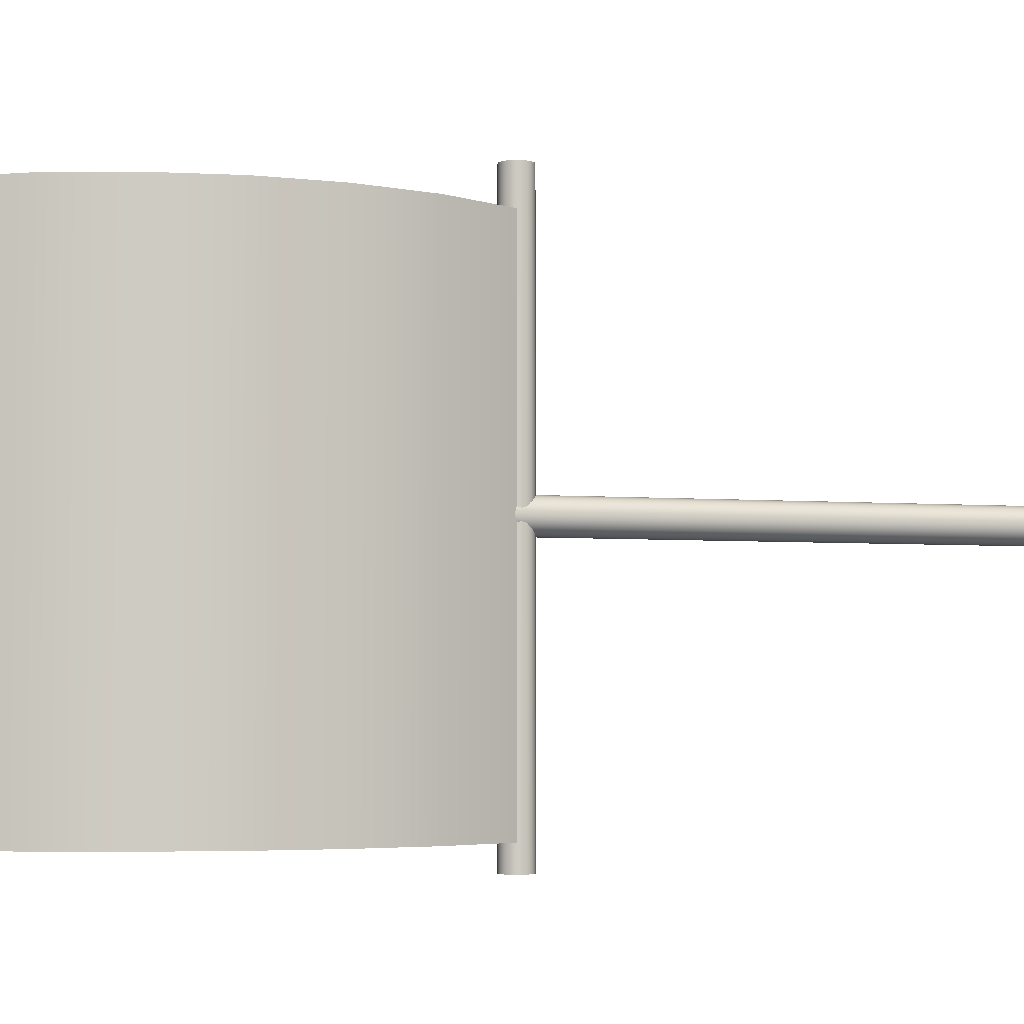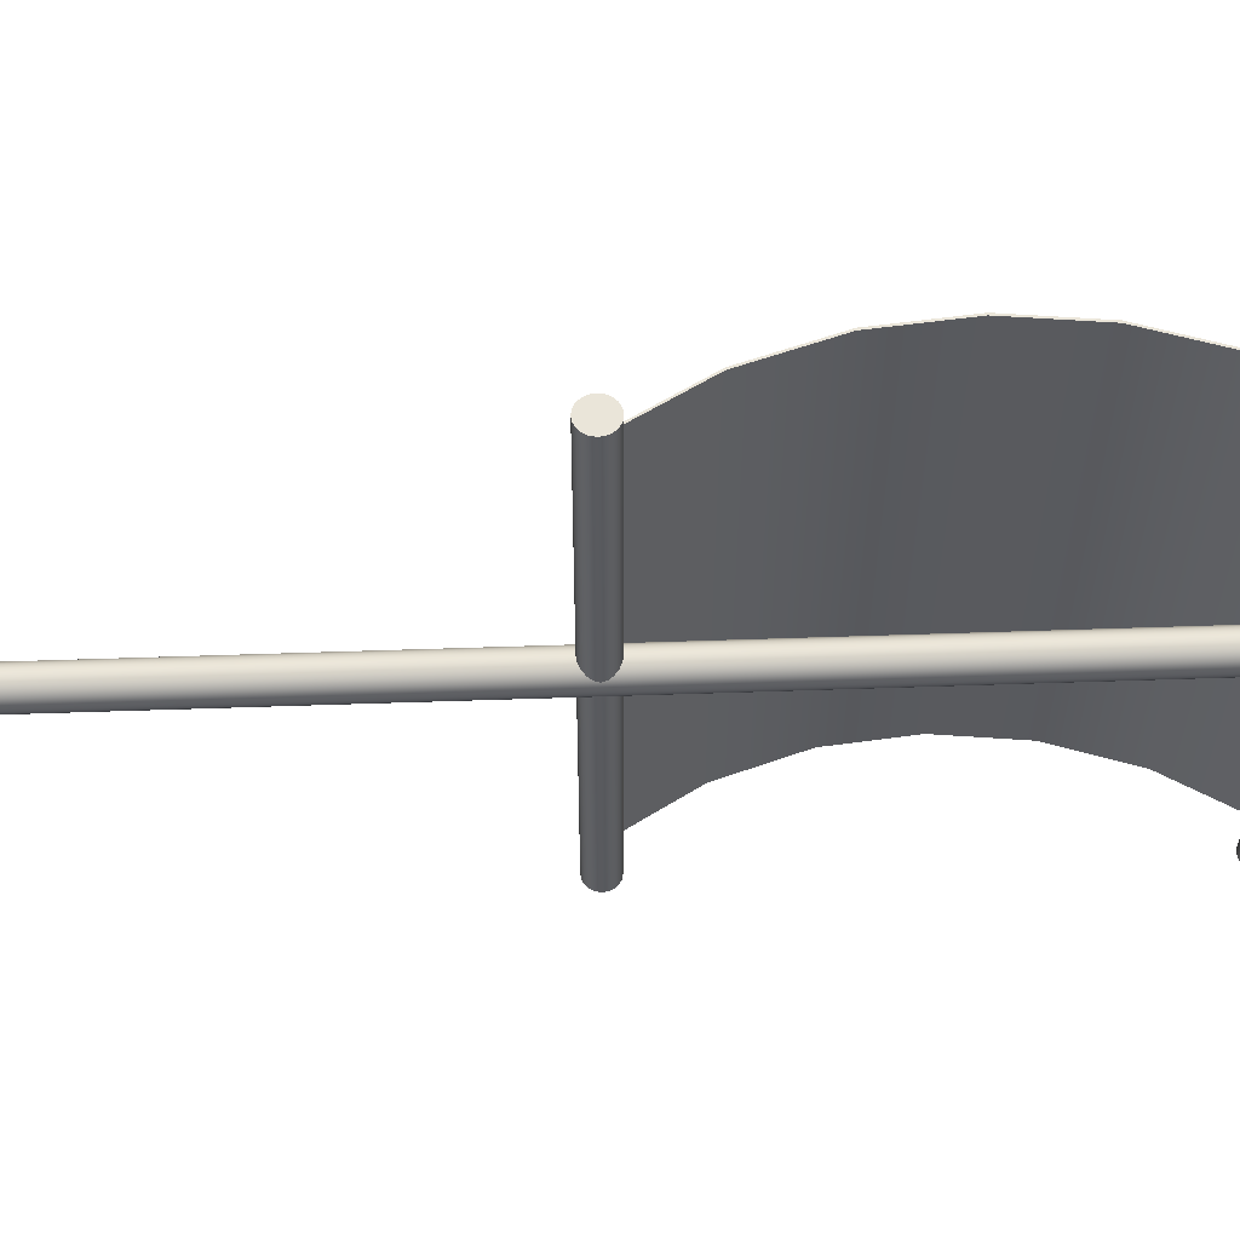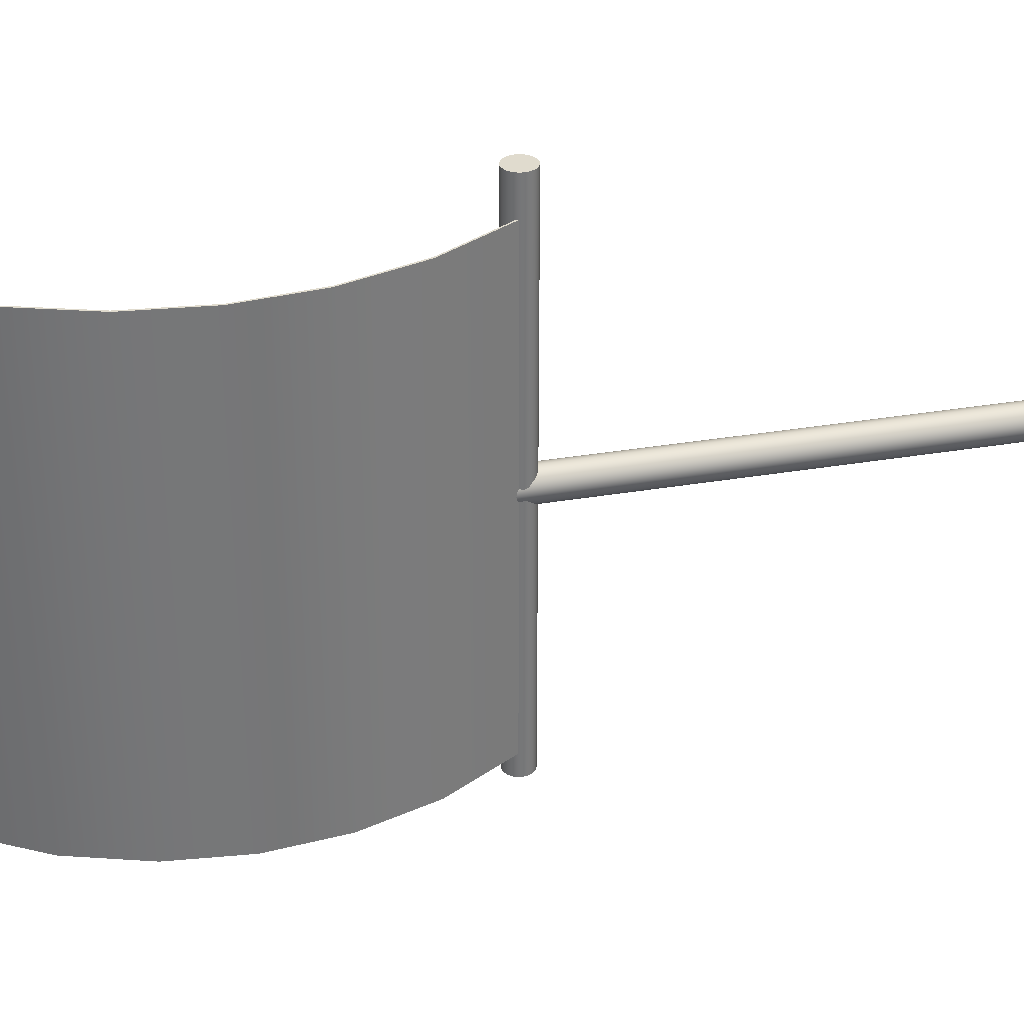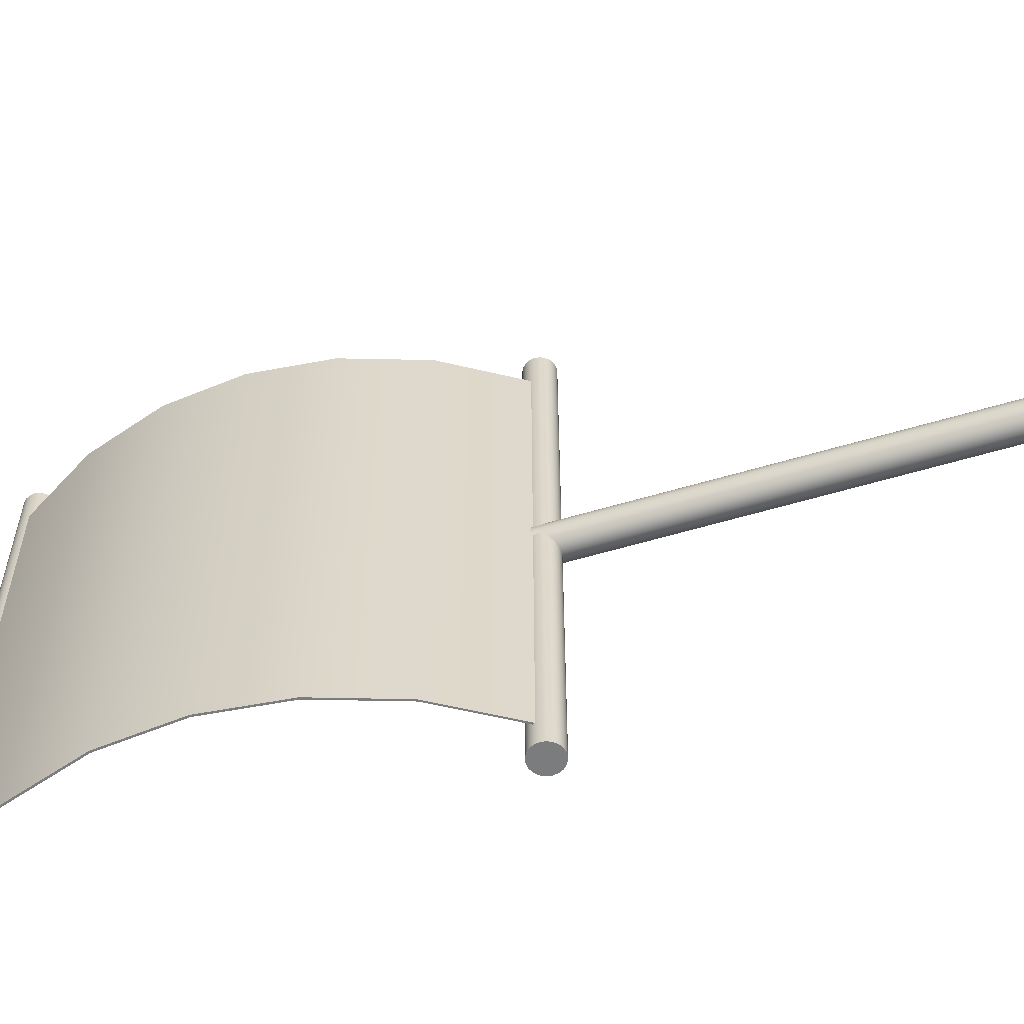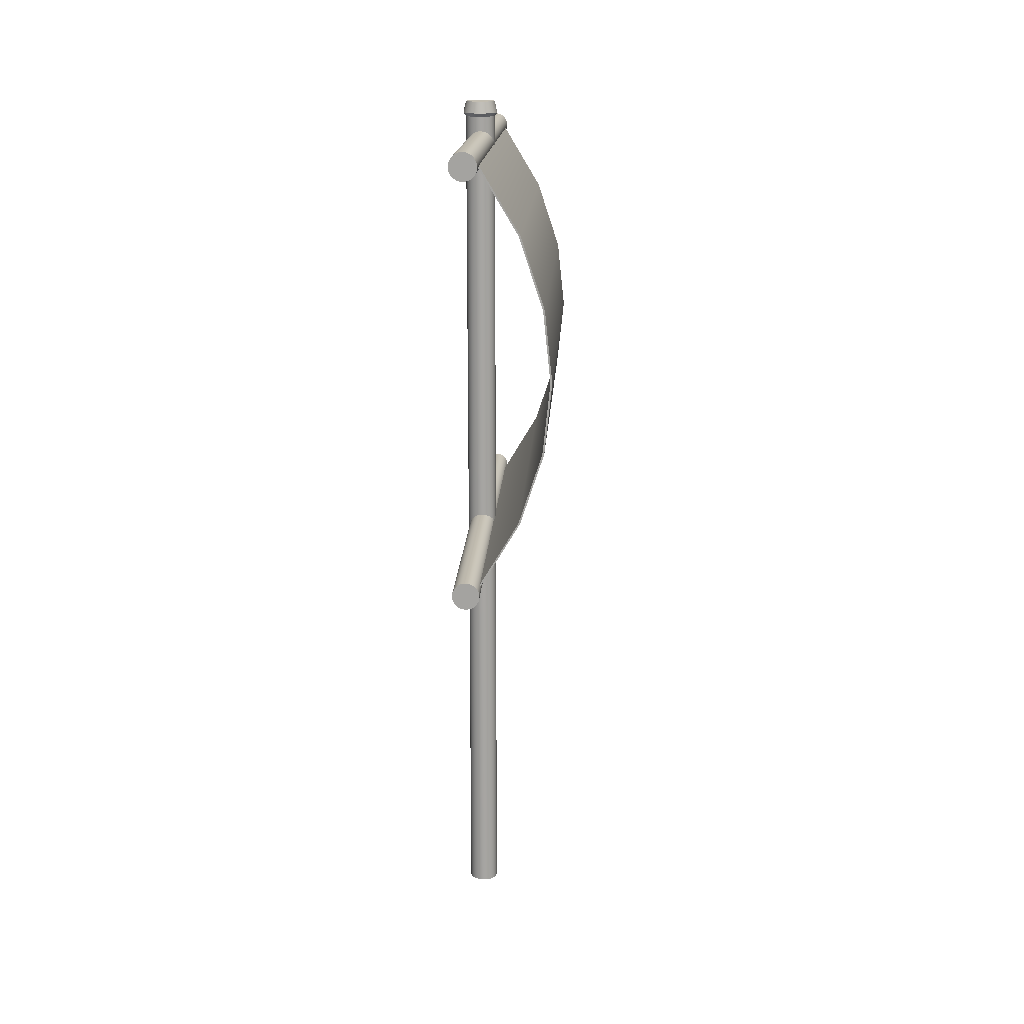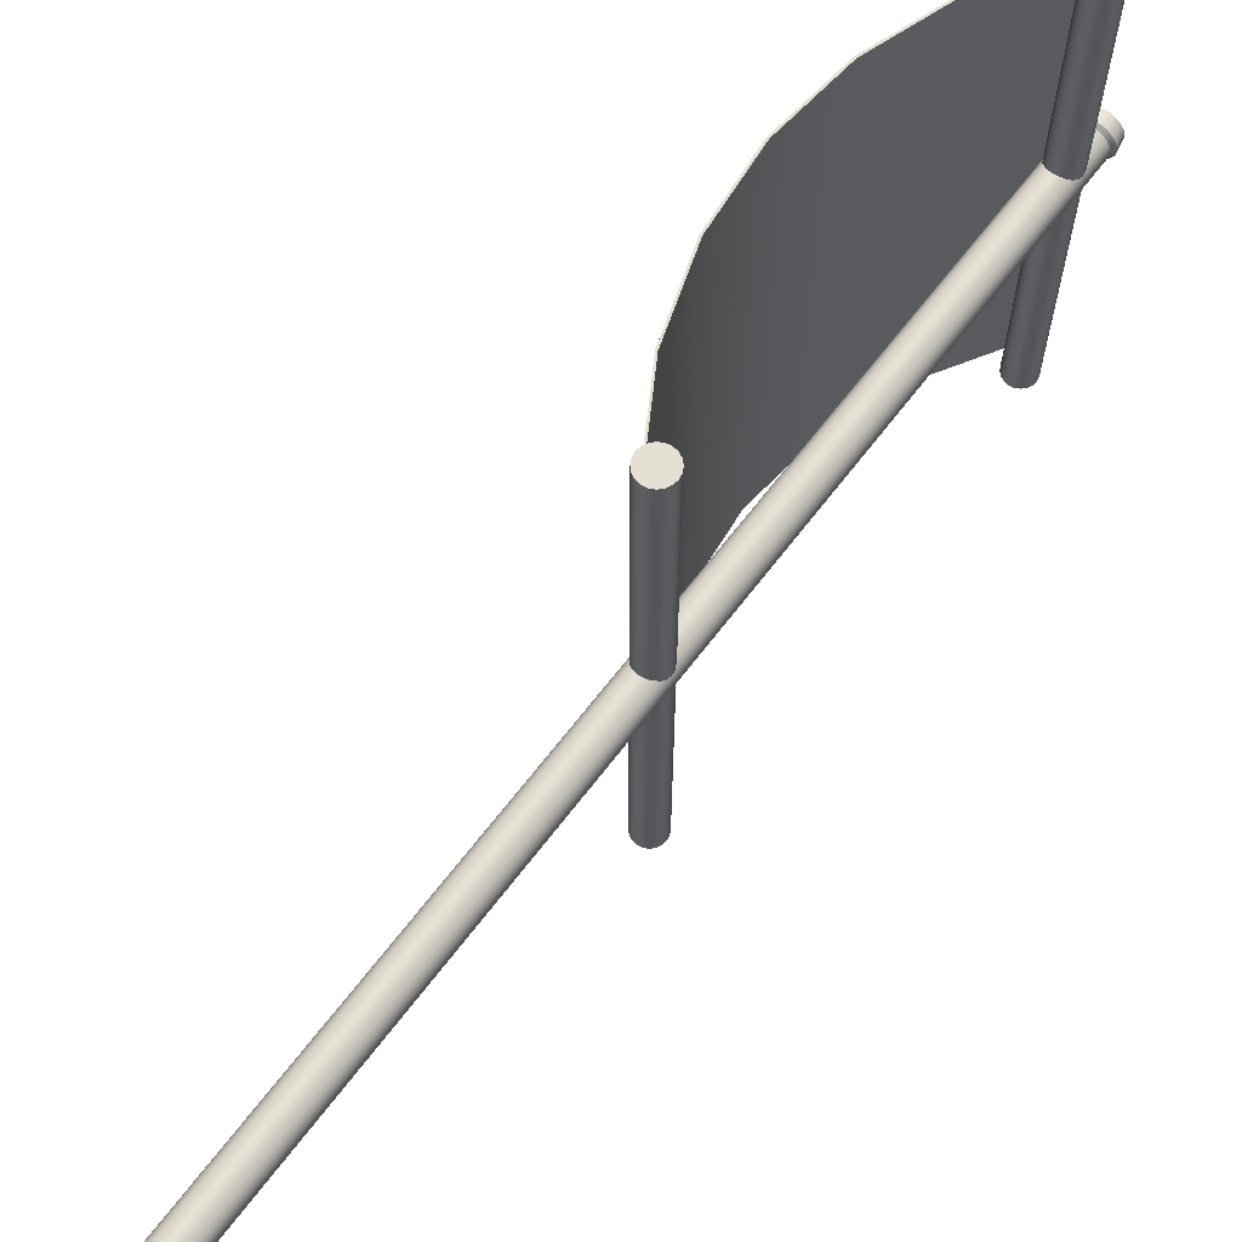
<metadata>
{"format":"obj","ext":"obj","renderer":"f3d","projection":"perspective","resolution":1024,"background":"white","views":[{"elev":-4.1,"azim":-106.1,"up":"+Z"},{"elev":58.4,"azim":88.0,"up":"+Z"},{"elev":33.4,"azim":-103.1,"up":"+Z"},{"elev":-58.6,"azim":-72.9,"up":"+Z"},{"elev":16.5,"azim":-177.0,"up":"+Y"},{"elev":65.3,"azim":37.2,"up":"+Z"}]}
</metadata>
<code>
g default
v -0.6635 8.134 -2.428
v -0.6808 8.168 -2.428
v -0.7077 8.195 -2.428
v -0.7416 8.212 -2.428
v -0.7793 8.218 -2.428
v -0.8169 8.212 -2.428
v -0.8508 8.195 -2.428
v -0.8777 8.168 -2.428
v -0.895 8.134 -2.428
v -0.901 8.097 -2.428
v -0.895 8.059 -2.428
v -0.8777 8.025 -2.428
v -0.8508 7.998 -2.428
v -0.8169 7.981 -2.428
v -0.7793 7.975 -2.428
v -0.7416 7.981 -2.428
v -0.7077 7.998 -2.428
v -0.6808 8.025 -2.428
v -0.6635 8.059 -2.428
v -0.6575 8.097 -2.428
v -0.6635 8.134 2.081
v -0.6808 8.168 2.081
v -0.7077 8.195 2.081
v -0.7416 8.212 2.081
v -0.7793 8.218 2.081
v -0.8169 8.212 2.081
v -0.8508 8.195 2.081
v -0.8777 8.168 2.081
v -0.895 8.134 2.081
v -0.901 8.097 2.081
v -0.895 8.059 2.081
v -0.8777 8.025 2.081
v -0.8508 7.998 2.081
v -0.8169 7.981 2.081
v -0.7793 7.975 2.081
v -0.7416 7.981 2.081
v -0.7077 7.998 2.081
v -0.6808 8.025 2.081
v -0.6635 8.059 2.081
v -0.6575 8.097 2.081
v -0.7793 8.097 -2.428
v -0.7793 8.097 2.081
v -0.6437 0.4867 -0.2168
v -0.6629 0.4867 -0.2545
v -0.6928 0.4867 -0.2844
v -0.7306 0.4867 -0.3036
v -0.7724 0.4867 -0.3103
v -0.8142 0.4867 -0.3036
v -0.8519 0.4867 -0.2844
v -0.8819 0.4867 -0.2545
v -0.9011 0.4867 -0.2168
v -0.9077 0.4867 -0.1749
v -0.9011 0.4867 -0.1331
v -0.8819 0.4867 -0.09541
v -0.8519 0.4867 -0.06548
v -0.8142 0.4867 -0.04626
v -0.7724 0.4867 -0.03963
v -0.7306 0.4867 -0.04626
v -0.6928 0.4867 -0.06548
v -0.6629 0.4867 -0.09541
v -0.6437 0.4867 -0.1331
v -0.637 0.4867 -0.1749
v -0.7724 0.4867 -0.1749
v -0.6629 8.349 -0.09541
v -0.6928 8.349 -0.06548
v -0.7306 8.349 -0.04626
v -0.7724 8.349 -0.03963
v -0.8142 8.349 -0.04626
v -0.8519 8.349 -0.06548
v -0.8819 8.349 -0.09541
v -0.9011 8.349 -0.1331
v -0.9077 8.349 -0.1749
v -0.9011 8.349 -0.2168
v -0.8819 8.349 -0.2545
v -0.8519 8.349 -0.2844
v -0.8142 8.349 -0.3036
v -0.7724 8.349 -0.3103
v -0.7306 8.349 -0.3036
v -0.6928 8.349 -0.2844
v -0.6629 8.349 -0.2545
v -0.6437 8.349 -0.2168
v -0.637 8.349 -0.1749
v -0.6437 8.349 -0.1331
v -0.6437 8.487 -0.2168
v -0.6629 8.487 -0.2545
v -0.7724 8.487 -0.1749
v -0.6928 8.487 -0.2844
v -0.7306 8.487 -0.3036
v -0.7724 8.487 -0.3103
v -0.8142 8.487 -0.3036
v -0.8519 8.487 -0.2844
v -0.8819 8.487 -0.2545
v -0.9011 8.487 -0.2168
v -0.9077 8.487 -0.1749
v -0.9011 8.487 -0.1331
v -0.8819 8.487 -0.09541
v -0.8519 8.487 -0.06548
v -0.8142 8.487 -0.04626
v -0.7724 8.487 -0.03963
v -0.7306 8.487 -0.04626
v -0.6928 8.487 -0.06548
v -0.6629 8.487 -0.09541
v -0.6437 8.487 -0.1331
v -0.637 8.487 -0.1749
v -0.6445 8.38 -0.08202
v -0.6794 8.38 -0.04705
v -0.7235 8.38 -0.02459
v -0.7724 8.38 -0.01685
v -0.8212 8.38 -0.02459
v -0.8653 8.38 -0.04705
v -0.9003 8.38 -0.08202
v -0.9227 8.38 -0.1261
v -0.9305 8.38 -0.1749
v -0.9227 8.38 -0.2238
v -0.9003 8.38 -0.2679
v -0.8653 8.38 -0.3029
v -0.8212 8.38 -0.3253
v -0.7724 8.38 -0.333
v -0.7235 8.38 -0.3253
v -0.6794 8.38 -0.3029
v -0.6445 8.38 -0.2679
v -0.622 8.38 -0.2238
v -0.6143 8.38 -0.1749
v -0.622 8.38 -0.1261
v -0.8696 4.358 1.771
v -0.8536 4.358 1.771
v -1.247 4.988 1.771
v -1.231 4.988 1.771
v -1.456 5.618 1.771
v -1.439 5.618 1.771
v -1.522 6.248 1.771
v -1.506 6.248 1.771
v -1.456 6.878 1.771
v -1.439 6.878 1.771
v -1.247 7.508 1.771
v -1.231 7.508 1.771
v -0.8696 8.138 1.771
v -0.8536 8.138 1.771
v -0.8696 8.138 -2.229
v -0.8536 8.138 -2.229
v -1.247 7.508 -2.229
v -1.231 7.508 -2.229
v -1.456 6.878 -2.229
v -1.439 6.878 -2.229
v -1.522 6.248 -2.229
v -1.506 6.248 -2.229
v -1.456 5.618 -2.229
v -1.439 5.618 -2.229
v -1.247 4.988 -2.229
v -1.231 4.988 -2.229
v -0.8696 4.358 -2.229
v -0.8536 4.358 -2.229
v -0.6635 4.411 -2.428
v -0.6808 4.445 -2.428
v -0.7077 4.472 -2.428
v -0.7416 4.489 -2.428
v -0.7793 4.495 -2.428
v -0.8169 4.489 -2.428
v -0.8508 4.472 -2.428
v -0.8777 4.445 -2.428
v -0.895 4.411 -2.428
v -0.901 4.374 -2.428
v -0.895 4.336 -2.428
v -0.8777 4.302 -2.428
v -0.8508 4.275 -2.428
v -0.8169 4.258 -2.428
v -0.7793 4.252 -2.428
v -0.7416 4.258 -2.428
v -0.7077 4.275 -2.428
v -0.6808 4.302 -2.428
v -0.6635 4.336 -2.428
v -0.6575 4.374 -2.428
v -0.6635 4.411 2.081
v -0.6808 4.445 2.081
v -0.7077 4.472 2.081
v -0.7416 4.489 2.081
v -0.7793 4.495 2.081
v -0.8169 4.489 2.081
v -0.8508 4.472 2.081
v -0.8777 4.445 2.081
v -0.895 4.411 2.081
v -0.901 4.374 2.081
v -0.895 4.336 2.081
v -0.8777 4.302 2.081
v -0.8508 4.275 2.081
v -0.8169 4.258 2.081
v -0.7793 4.252 2.081
v -0.7416 4.258 2.081
v -0.7077 4.275 2.081
v -0.6808 4.302 2.081
v -0.6635 4.336 2.081
v -0.6575 4.374 2.081
v -0.7793 4.374 -2.428
v -0.7793 4.374 2.081
g SailL
f 1 2 22 21
f 2 3 23 22
f 3 4 24 23
f 4 5 25 24
f 5 6 26 25
f 6 7 27 26
f 7 8 28 27
f 8 9 29 28
f 9 10 30 29
f 10 11 31 30
f 11 12 32 31
f 12 13 33 32
f 13 14 34 33
f 14 15 35 34
f 15 16 36 35
f 16 17 37 36
f 17 18 38 37
f 18 19 39 38
f 19 20 40 39
f 20 1 21 40
f 2 1 41
f 3 2 41
f 4 3 41
f 5 4 41
f 6 5 41
f 7 6 41
f 8 7 41
f 9 8 41
f 10 9 41
f 11 10 41
f 12 11 41
f 13 12 41
f 14 13 41
f 15 14 41
f 16 15 41
f 17 16 41
f 18 17 41
f 19 18 41
f 20 19 41
f 1 20 41
f 21 22 42
f 22 23 42
f 23 24 42
f 24 25 42
f 25 26 42
f 26 27 42
f 27 28 42
f 28 29 42
f 29 30 42
f 30 31 42
f 31 32 42
f 32 33 42
f 33 34 42
f 34 35 42
f 35 36 42
f 36 37 42
f 37 38 42
f 38 39 42
f 39 40 42
f 40 21 42
f 43 44 80 81
f 44 45 79 80
f 45 46 78 79
f 46 47 77 78
f 47 48 76 77
f 48 49 75 76
f 49 50 74 75
f 50 51 73 74
f 51 52 72 73
f 52 53 71 72
f 53 54 70 71
f 54 55 69 70
f 55 56 68 69
f 56 57 67 68
f 57 58 66 67
f 58 59 65 66
f 59 60 64 65
f 60 61 83 64
f 61 62 82 83
f 62 43 81 82
f 44 43 63
f 45 44 63
f 46 45 63
f 47 46 63
f 48 47 63
f 49 48 63
f 50 49 63
f 51 50 63
f 52 51 63
f 53 52 63
f 54 53 63
f 55 54 63
f 56 55 63
f 57 56 63
f 58 57 63
f 59 58 63
f 60 59 63
f 61 60 63
f 62 61 63
f 43 62 63
f 84 85 86
f 85 87 86
f 87 88 86
f 88 89 86
f 89 90 86
f 90 91 86
f 91 92 86
f 92 93 86
f 93 94 86
f 94 95 86
f 95 96 86
f 96 97 86
f 97 98 86
f 98 99 86
f 99 100 86
f 100 101 86
f 101 102 86
f 102 103 86
f 103 104 86
f 104 84 86
f 106 105 102 101
f 107 106 101 100
f 108 107 100 99
f 109 108 99 98
f 110 109 98 97
f 111 110 97 96
f 112 111 96 95
f 113 112 95 94
f 114 113 94 93
f 115 114 93 92
f 116 115 92 91
f 117 116 91 90
f 118 117 90 89
f 119 118 89 88
f 120 119 88 87
f 121 120 87 85
f 122 121 85 84
f 123 122 84 104
f 124 123 104 103
f 105 124 103 102
f 65 64 105 106
f 66 65 106 107
f 67 66 107 108
f 68 67 108 109
f 69 68 109 110
f 70 69 110 111
f 71 70 111 112
f 72 71 112 113
f 73 72 113 114
f 74 73 114 115
f 75 74 115 116
f 76 75 116 117
f 77 76 117 118
f 78 77 118 119
f 79 78 119 120
f 80 79 120 121
f 81 80 121 122
f 82 81 122 123
f 83 82 123 124
f 64 83 124 105
f 125 126 128 127
f 127 128 130 129
f 129 130 132 131
f 131 132 134 133
f 133 134 136 135
f 135 136 138 137
f 137 138 140 139
f 139 140 142 141
f 141 142 144 143
f 143 144 146 145
f 145 146 148 147
f 147 148 150 149
f 149 150 152 151
f 151 152 126 125
f 126 152 150 128
f 128 150 148 130
f 130 148 146 132
f 132 146 144 134
f 134 144 142 136
f 136 142 140 138
f 151 125 127 149
f 149 127 129 147
f 147 129 131 145
f 145 131 133 143
f 143 133 135 141
f 141 135 137 139
f 153 154 174 173
f 154 155 175 174
f 155 156 176 175
f 156 157 177 176
f 157 158 178 177
f 158 159 179 178
f 159 160 180 179
f 160 161 181 180
f 161 162 182 181
f 162 163 183 182
f 163 164 184 183
f 164 165 185 184
f 165 166 186 185
f 166 167 187 186
f 167 168 188 187
f 168 169 189 188
f 169 170 190 189
f 170 171 191 190
f 171 172 192 191
f 172 153 173 192
f 154 153 193
f 155 154 193
f 156 155 193
f 157 156 193
f 158 157 193
f 159 158 193
f 160 159 193
f 161 160 193
f 162 161 193
f 163 162 193
f 164 163 193
f 165 164 193
f 166 165 193
f 167 166 193
f 168 167 193
f 169 168 193
f 170 169 193
f 171 170 193
f 172 171 193
f 153 172 193
f 173 174 194
f 174 175 194
f 175 176 194
f 176 177 194
f 177 178 194
f 178 179 194
f 179 180 194
f 180 181 194
f 181 182 194
f 182 183 194
f 183 184 194
f 184 185 194
f 185 186 194
f 186 187 194
f 187 188 194
f 188 189 194
f 189 190 194
f 190 191 194
f 191 192 194
f 192 173 194

</code>
